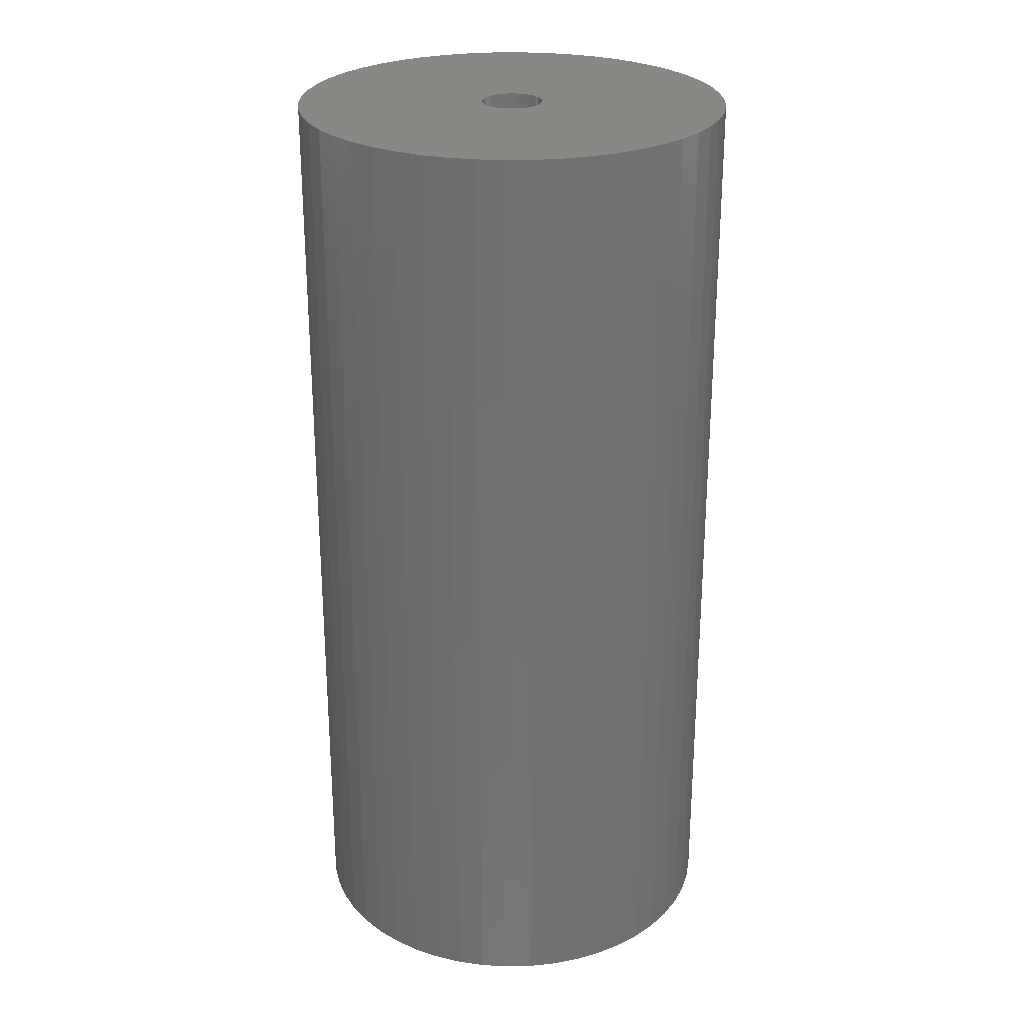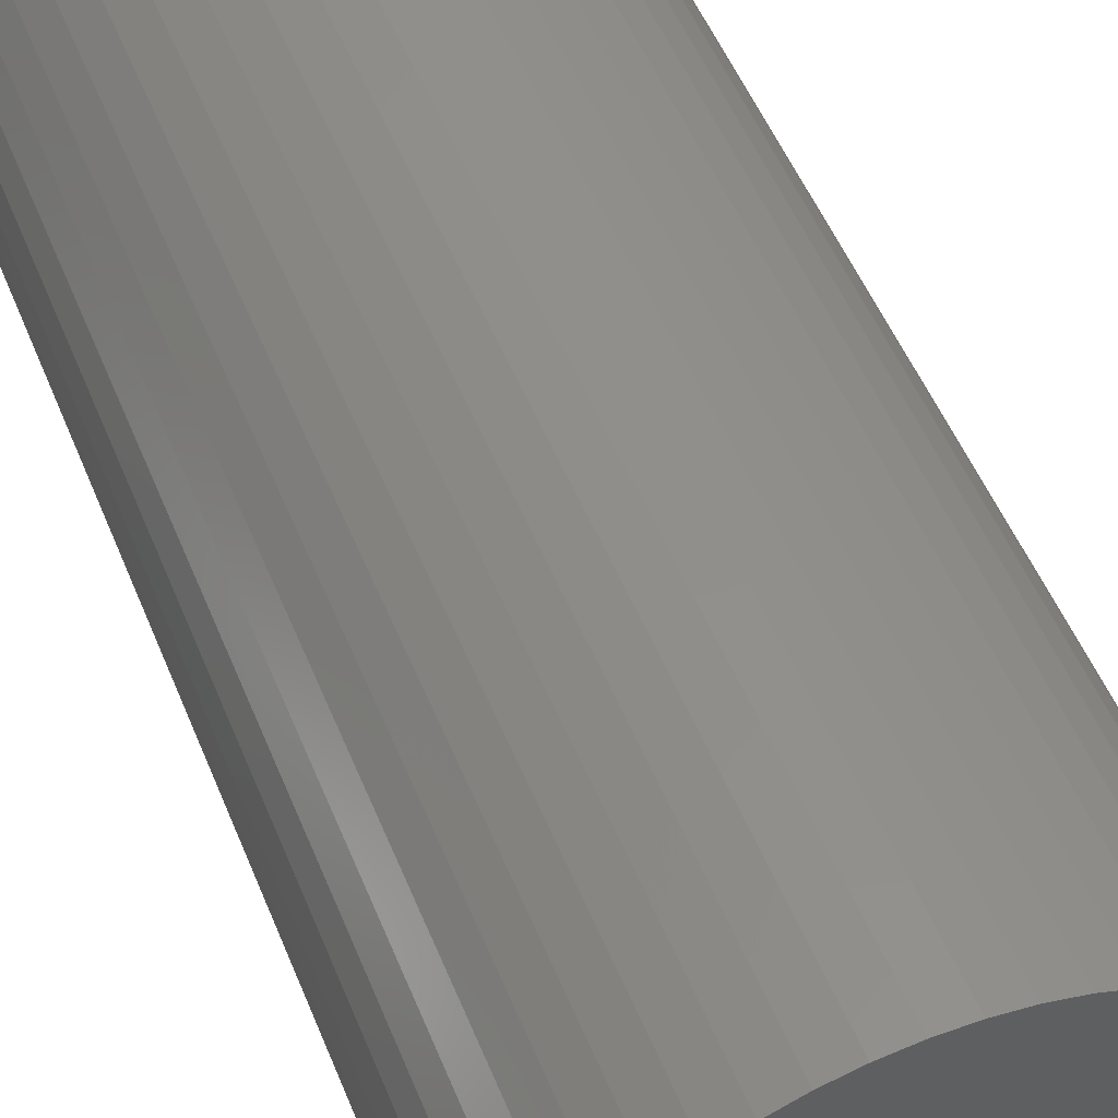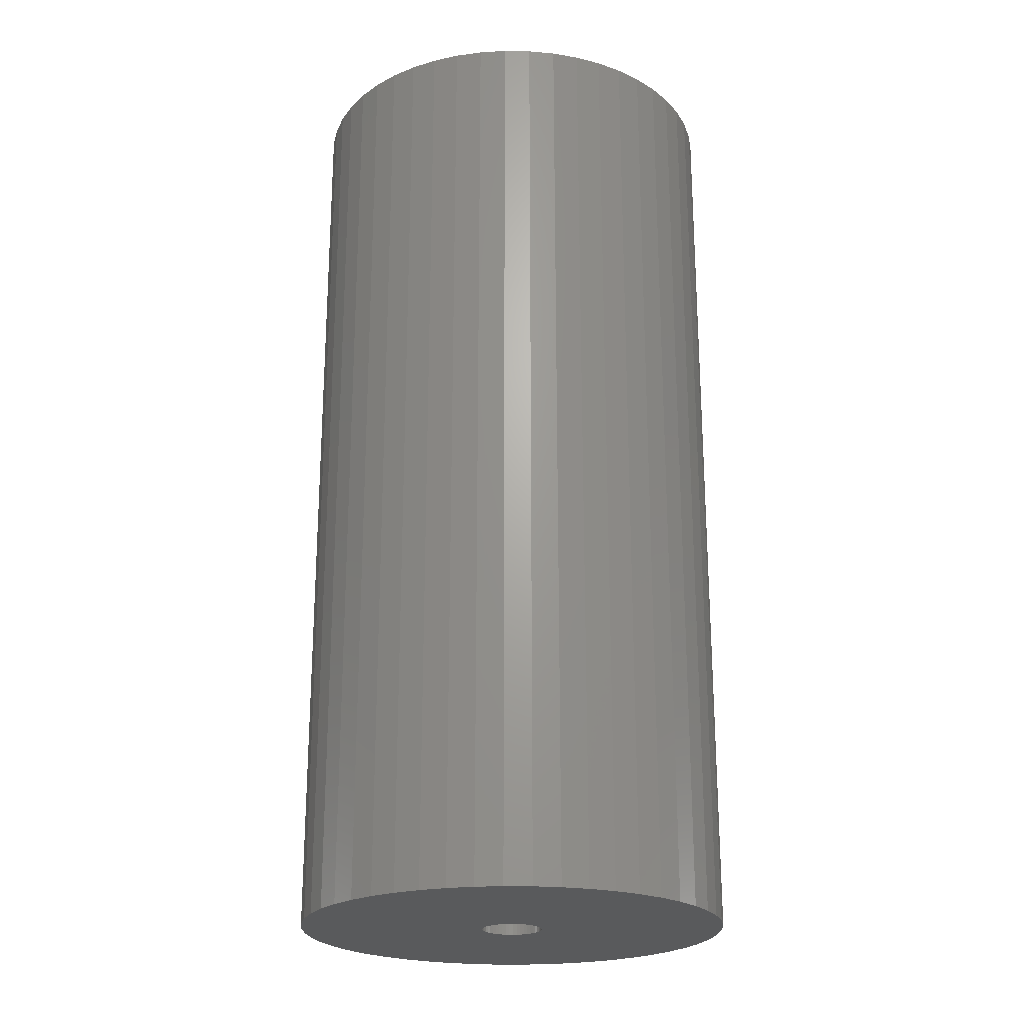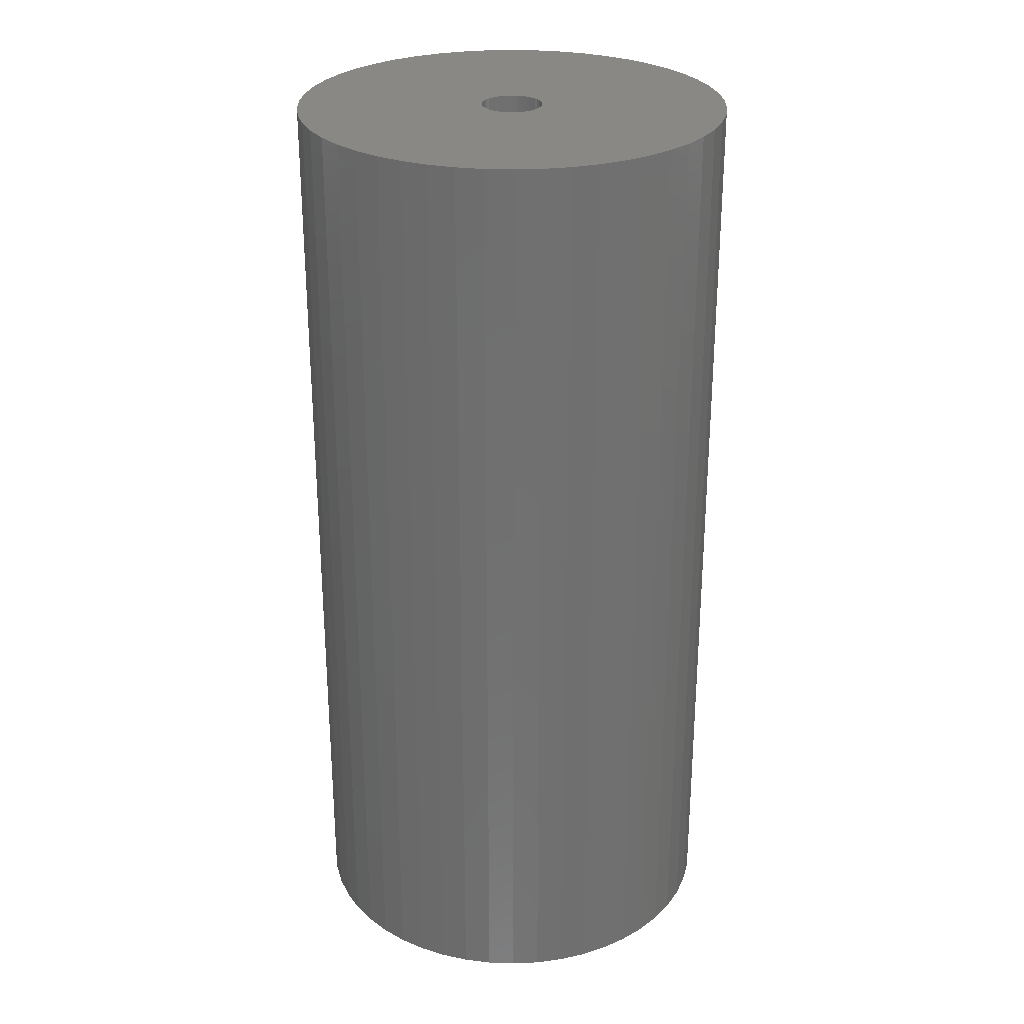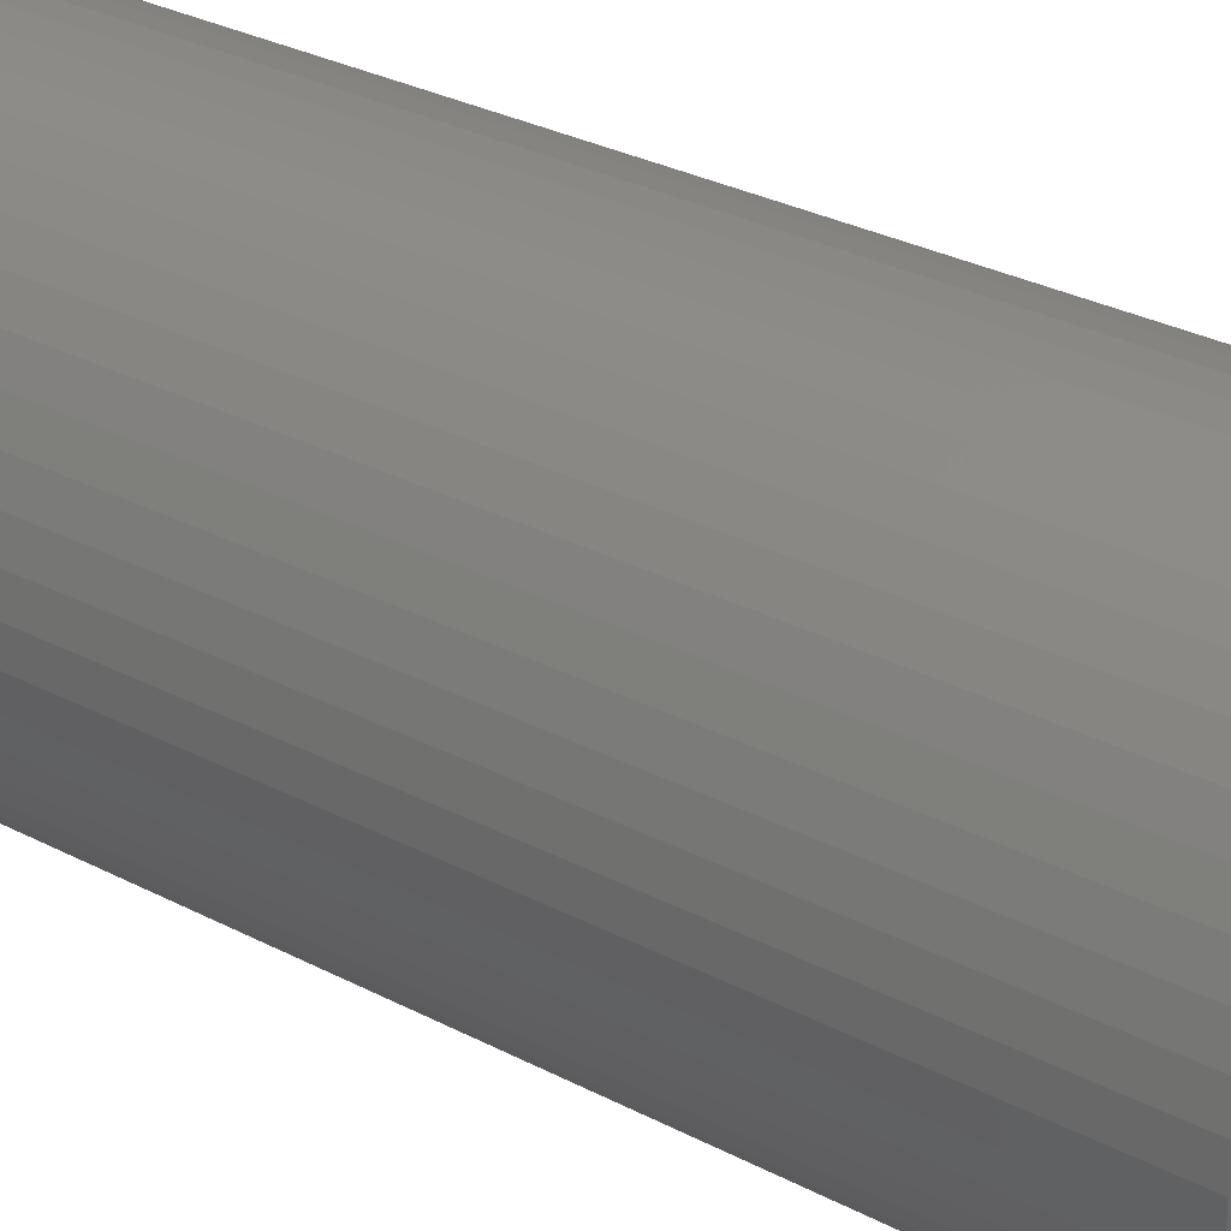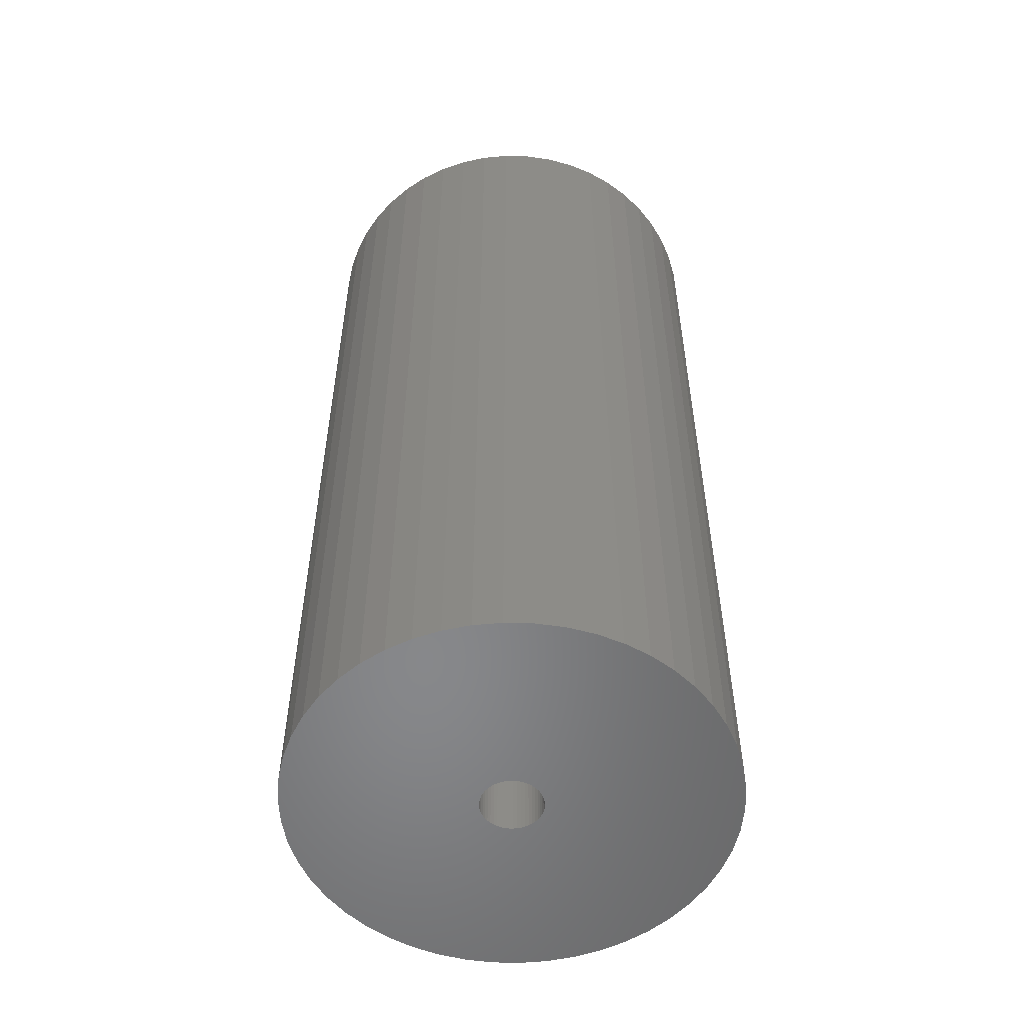
<metadata>
{"format":"stl","ext":"stl","renderer":"f3d","projection":"perspective","resolution":1024,"background":"white","views":[{"elev":26.3,"azim":149.3,"up":"+Z"},{"elev":51.1,"azim":158.5,"up":"+Y"},{"elev":-22.7,"azim":-159.9,"up":"+Z"},{"elev":27.7,"azim":-112.0,"up":"+Z"},{"elev":31.3,"azim":126.4,"up":"+Y"},{"elev":-54.4,"azim":113.6,"up":"+Z"}]}
</metadata>
<code>
# stl→obj: 200 verts, 400 faces
v 23 0 49.5
v 22.82 2.883 -49.5
v 22.82 2.883 49.5
v 23 0 -49.5
v -23 0 -49.5
v -22.82 2.883 49.5
v -22.82 2.883 -49.5
v -23 0 49.5
v 1.444 22.95 -49.5
v -1.444 22.95 49.5
v 1.444 22.95 49.5
v -1.444 22.95 -49.5
v -1.444 -22.95 -49.5
v 1.444 -22.95 49.5
v -1.444 -22.95 49.5
v 1.444 -22.95 -49.5
v 16.77 15.74 -49.5
v 14.66 17.72 49.5
v 16.77 15.74 49.5
v 14.66 17.72 -49.5
v -14.66 17.72 -49.5
v -16.77 15.74 49.5
v -14.66 17.72 49.5
v -16.77 15.74 -49.5
v -7.107 21.87 -49.5
v -9.793 20.81 49.5
v -7.107 21.87 49.5
v -9.793 20.81 -49.5
v 20.16 -11.08 49.5
v 21.38 -8.467 -49.5
v 21.38 -8.467 49.5
v 20.16 -11.08 -49.5
v 21.38 8.467 49.5
v 20.16 11.08 -49.5
v 20.16 11.08 49.5
v 21.38 8.467 -49.5
v 9.793 20.81 -49.5
v 7.107 21.87 49.5
v 9.793 20.81 49.5
v 7.107 21.87 -49.5
v 4.31 22.59 49.5
v 4.31 22.59 -49.5
v 12.32 19.42 -49.5
v 12.32 19.42 49.5
v -21.38 8.467 -49.5
v -20.16 11.08 49.5
v -20.16 11.08 -49.5
v -21.38 8.467 49.5
v -18.61 13.52 -49.5
v -18.61 13.52 49.5
v -22.28 5.72 -49.5
v -22.28 5.72 49.5
v -4.31 22.59 49.5
v -4.31 22.59 -49.5
v 4.31 -22.59 49.5
v 4.31 -22.59 -49.5
v 22.28 5.72 49.5
v 22.28 5.72 -49.5
v 18.61 13.52 49.5
v 18.61 13.52 -49.5
v 3.25 0 49.5
v 3.224 0.4073 49.5
v 22.82 -2.883 49.5
v 3.148 0.8082 49.5
v 3.224 -0.4073 49.5
v 3.022 1.196 49.5
v 22.28 -5.72 49.5
v 2.848 1.566 49.5
v 3.148 -0.8082 49.5
v 2.629 1.91 49.5
v 2.369 2.225 49.5
v 3.022 -1.196 49.5
v 2.072 2.504 49.5
v 1.741 2.744 49.5
v 2.848 -1.566 49.5
v 1.384 2.941 49.5
v 18.61 -13.52 49.5
v 1.004 3.091 49.5
v 2.629 -1.91 49.5
v 16.77 -15.74 49.5
v 0.609 3.192 49.5
v 0.2041 3.244 49.5
v -0.2041 3.244 49.5
v -0.609 3.192 49.5
v -1.004 3.091 49.5
v -1.384 2.941 49.5
v -1.741 2.744 49.5
v -12.32 19.42 49.5
v -2.072 2.504 49.5
v -2.369 2.225 49.5
v -2.629 1.91 49.5
v 2.369 -2.225 49.5
v 14.66 -17.72 49.5
v 2.072 -2.504 49.5
v 12.32 -19.42 49.5
v 1.741 -2.744 49.5
v 9.793 -20.81 49.5
v 1.384 -2.941 49.5
v 7.107 -21.87 49.5
v 1.004 -3.091 49.5
v 0.609 -3.192 49.5
v 0.2041 -3.244 49.5
v -0.2041 -3.244 49.5
v -0.609 -3.192 49.5
v -4.31 -22.59 49.5
v -1.004 -3.091 49.5
v -7.107 -21.87 49.5
v -1.384 -2.941 49.5
v -9.793 -20.81 49.5
v -1.741 -2.744 49.5
v -12.32 -19.42 49.5
v -2.072 -2.504 49.5
v -14.66 -17.72 49.5
v -2.369 -2.225 49.5
v -16.77 -15.74 49.5
v -2.629 -1.91 49.5
v -18.61 -13.52 49.5
v -2.848 -1.566 49.5
v -20.16 -11.08 49.5
v -3.022 -1.196 49.5
v -21.38 -8.467 49.5
v -3.148 -0.8082 49.5
v -22.28 -5.72 49.5
v -3.224 -0.4073 49.5
v -22.82 -2.883 49.5
v -3.25 0 49.5
v -2.848 1.566 49.5
v -3.022 1.196 49.5
v -3.148 0.8082 49.5
v -3.224 0.4073 49.5
v -12.32 19.42 -49.5
v 22.82 -2.883 -49.5
v 18.61 -13.52 -49.5
v 16.77 -15.74 -49.5
v -16.77 -15.74 -49.5
v -14.66 -17.72 -49.5
v -20.16 -11.08 -49.5
v -21.38 -8.467 -49.5
v -18.61 -13.52 -49.5
v 3.25 0 -49.5
v 3.224 -0.4073 -49.5
v 22.28 -5.72 -49.5
v 3.148 -0.8082 -49.5
v 3.224 0.4073 -49.5
v 3.022 -1.196 -49.5
v 2.848 -1.566 -49.5
v 3.148 0.8082 -49.5
v 2.629 -1.91 -49.5
v 2.369 -2.225 -49.5
v 14.66 -17.72 -49.5
v 3.022 1.196 -49.5
v 2.072 -2.504 -49.5
v 12.32 -19.42 -49.5
v 1.741 -2.744 -49.5
v 9.793 -20.81 -49.5
v 2.848 1.566 -49.5
v 1.384 -2.941 -49.5
v 7.107 -21.87 -49.5
v 1.004 -3.091 -49.5
v 2.629 1.91 -49.5
v 0.609 -3.192 -49.5
v 0.2041 -3.244 -49.5
v -0.2041 -3.244 -49.5
v -0.609 -3.192 -49.5
v -4.31 -22.59 -49.5
v -1.004 -3.091 -49.5
v -7.107 -21.87 -49.5
v -1.384 -2.941 -49.5
v -9.793 -20.81 -49.5
v -1.741 -2.744 -49.5
v -12.32 -19.42 -49.5
v -2.072 -2.504 -49.5
v -2.369 -2.225 -49.5
v -2.629 -1.91 -49.5
v 2.369 2.225 -49.5
v 2.072 2.504 -49.5
v 1.741 2.744 -49.5
v 1.384 2.941 -49.5
v 1.004 3.091 -49.5
v 0.609 3.192 -49.5
v 0.2041 3.244 -49.5
v -0.2041 3.244 -49.5
v -0.609 3.192 -49.5
v -1.004 3.091 -49.5
v -1.384 2.941 -49.5
v -1.741 2.744 -49.5
v -2.072 2.504 -49.5
v -2.369 2.225 -49.5
v -2.629 1.91 -49.5
v -2.848 1.566 -49.5
v -3.022 1.196 -49.5
v -3.148 0.8082 -49.5
v -3.224 0.4073 -49.5
v -3.25 0 -49.5
v -2.848 -1.566 -49.5
v -3.022 -1.196 -49.5
v -3.148 -0.8082 -49.5
v -22.28 -5.72 -49.5
v -3.224 -0.4073 -49.5
v -22.82 -2.883 -49.5
f 1 2 3
f 2 1 4
f 5 6 7
f 6 5 8
f 9 10 11
f 10 9 12
f 13 14 15
f 14 13 16
f 17 18 19
f 18 17 20
f 21 22 23
f 22 21 24
f 25 26 27
f 26 25 28
f 29 30 31
f 30 29 32
f 33 34 35
f 34 33 36
f 37 38 39
f 38 37 40
f 40 41 38
f 41 40 42
f 43 39 44
f 39 43 37
f 45 46 47
f 46 45 48
f 49 22 24
f 22 49 50
f 51 48 45
f 48 51 52
f 12 53 10
f 53 12 54
f 16 55 14
f 55 16 56
f 57 36 33
f 36 57 58
f 3 58 57
f 58 3 2
f 59 17 19
f 17 59 60
f 35 60 59
f 60 35 34
f 42 11 41
f 11 42 9
f 20 44 18
f 44 20 43
f 47 50 49
f 50 47 46
f 7 52 51
f 52 7 6
f 61 1 3
f 62 3 57
f 1 61 63
f 64 57 33
f 65 63 61
f 66 33 35
f 63 65 67
f 68 35 59
f 69 67 65
f 70 59 19
f 67 69 31
f 71 19 18
f 72 31 69
f 73 18 44
f 31 72 29
f 74 44 39
f 75 29 72
f 76 39 38
f 29 75 77
f 78 38 41
f 79 77 75
f 77 79 80
f 3 62 61
f 57 64 62
f 33 66 64
f 35 68 66
f 59 70 68
f 19 71 70
f 18 73 71
f 44 74 73
f 81 41 11
f 39 76 74
f 38 78 76
f 41 81 78
f 11 82 81
f 11 83 82
f 10 83 11
f 83 10 84
f 53 84 10
f 84 53 85
f 27 85 53
f 85 27 86
f 26 86 27
f 86 26 87
f 88 87 26
f 87 88 89
f 23 89 88
f 89 23 90
f 90 22 91
f 22 90 23
f 92 80 79
f 80 92 93
f 94 93 92
f 93 94 95
f 96 95 94
f 95 96 97
f 98 97 96
f 97 98 99
f 100 99 98
f 99 100 55
f 101 55 100
f 55 101 14
f 102 14 101
f 103 14 102
f 15 103 104
f 105 104 106
f 107 106 108
f 103 15 14
f 109 108 110
f 111 110 112
f 113 112 114
f 115 114 116
f 117 116 118
f 119 118 120
f 121 120 122
f 123 122 124
f 104 105 15
f 125 124 126
f 50 91 22
f 91 50 127
f 106 107 105
f 46 127 50
f 108 109 107
f 127 46 128
f 110 111 109
f 48 128 46
f 112 113 111
f 128 48 129
f 114 115 113
f 52 129 48
f 116 117 115
f 129 52 130
f 118 119 117
f 6 130 52
f 120 121 119
f 130 6 126
f 122 123 121
f 8 126 6
f 124 125 123
f 126 8 125
f 28 88 26
f 88 28 131
f 131 23 88
f 23 131 21
f 54 27 53
f 27 54 25
f 63 4 1
f 4 63 132
f 80 133 77
f 133 80 134
f 135 113 115
f 113 135 136
f 137 121 138
f 121 137 119
f 135 117 139
f 117 135 115
f 140 4 132
f 141 132 142
f 4 140 2
f 143 142 30
f 144 2 140
f 145 30 32
f 2 144 58
f 146 32 133
f 147 58 144
f 148 133 134
f 58 147 36
f 149 134 150
f 151 36 147
f 152 150 153
f 36 151 34
f 154 153 155
f 156 34 151
f 157 155 158
f 34 156 60
f 159 158 56
f 160 60 156
f 60 160 17
f 132 141 140
f 142 143 141
f 30 145 143
f 32 146 145
f 133 148 146
f 134 149 148
f 150 152 149
f 153 154 152
f 161 56 16
f 155 157 154
f 158 159 157
f 56 161 159
f 16 162 161
f 16 163 162
f 13 163 16
f 163 13 164
f 165 164 13
f 164 165 166
f 167 166 165
f 166 167 168
f 169 168 167
f 168 169 170
f 171 170 169
f 170 171 172
f 136 172 171
f 172 136 173
f 173 135 174
f 135 173 136
f 175 17 160
f 17 175 20
f 176 20 175
f 20 176 43
f 177 43 176
f 43 177 37
f 178 37 177
f 37 178 40
f 179 40 178
f 40 179 42
f 180 42 179
f 42 180 9
f 181 9 180
f 182 9 181
f 12 182 183
f 54 183 184
f 25 184 185
f 182 12 9
f 28 185 186
f 131 186 187
f 21 187 188
f 24 188 189
f 49 189 190
f 47 190 191
f 45 191 192
f 51 192 193
f 183 54 12
f 7 193 194
f 139 174 135
f 174 139 195
f 184 25 54
f 137 195 139
f 185 28 25
f 195 137 196
f 186 131 28
f 138 196 137
f 187 21 131
f 196 138 197
f 188 24 21
f 198 197 138
f 189 49 24
f 197 198 199
f 190 47 49
f 200 199 198
f 191 45 47
f 199 200 194
f 192 51 45
f 5 194 200
f 193 7 51
f 194 5 7
f 155 95 97
f 95 155 153
f 31 142 67
f 142 31 30
f 77 32 29
f 32 77 133
f 138 123 198
f 123 138 121
f 150 80 93
f 80 150 134
f 158 97 99
f 97 158 155
f 56 99 55
f 99 56 158
f 67 132 63
f 132 67 142
f 165 15 105
f 15 165 13
f 136 111 113
f 111 136 171
f 139 119 137
f 119 139 117
f 198 125 200
f 125 198 123
f 200 8 5
f 8 200 125
f 153 93 95
f 93 153 150
f 167 105 107
f 105 167 165
f 169 107 109
f 107 169 167
f 171 109 111
f 109 171 169
f 151 68 156
f 68 151 66
f 129 191 128
f 191 129 192
f 156 70 160
f 70 156 68
f 179 76 78
f 76 179 178
f 185 85 86
f 85 185 184
f 128 190 127
f 190 128 191
f 143 65 141
f 65 143 69
f 177 73 74
f 73 177 176
f 130 192 129
f 192 130 193
f 91 188 90
f 188 91 189
f 186 86 87
f 86 186 185
f 183 83 84
f 83 183 182
f 140 62 144
f 62 140 61
f 145 69 143
f 69 145 72
f 152 96 94
f 96 152 154
f 144 64 147
f 64 144 62
f 147 66 151
f 66 147 64
f 176 71 73
f 71 176 175
f 182 82 83
f 82 182 181
f 180 78 81
f 78 180 179
f 178 74 76
f 74 178 177
f 126 193 130
f 193 126 194
f 127 189 91
f 189 127 190
f 184 84 85
f 84 184 183
f 187 87 89
f 87 187 186
f 188 89 90
f 89 188 187
f 148 75 146
f 75 148 79
f 162 103 102
f 103 162 163
f 120 197 122
f 197 120 196
f 118 196 120
f 196 118 195
f 161 102 101
f 102 161 162
f 160 71 175
f 71 160 70
f 181 81 82
f 81 181 180
f 141 61 140
f 61 141 65
f 159 101 100
f 101 159 161
f 154 98 96
f 98 154 157
f 157 100 98
f 100 157 159
f 149 94 92
f 94 149 152
f 146 72 145
f 72 146 75
f 170 112 110
f 112 170 172
f 164 106 104
f 106 164 166
f 114 174 116
f 174 114 173
f 172 114 112
f 114 172 173
f 122 199 124
f 199 122 197
f 124 194 126
f 194 124 199
f 149 79 148
f 79 149 92
f 168 110 108
f 110 168 170
f 163 104 103
f 104 163 164
f 116 195 118
f 195 116 174
f 166 108 106
f 108 166 168

</code>
